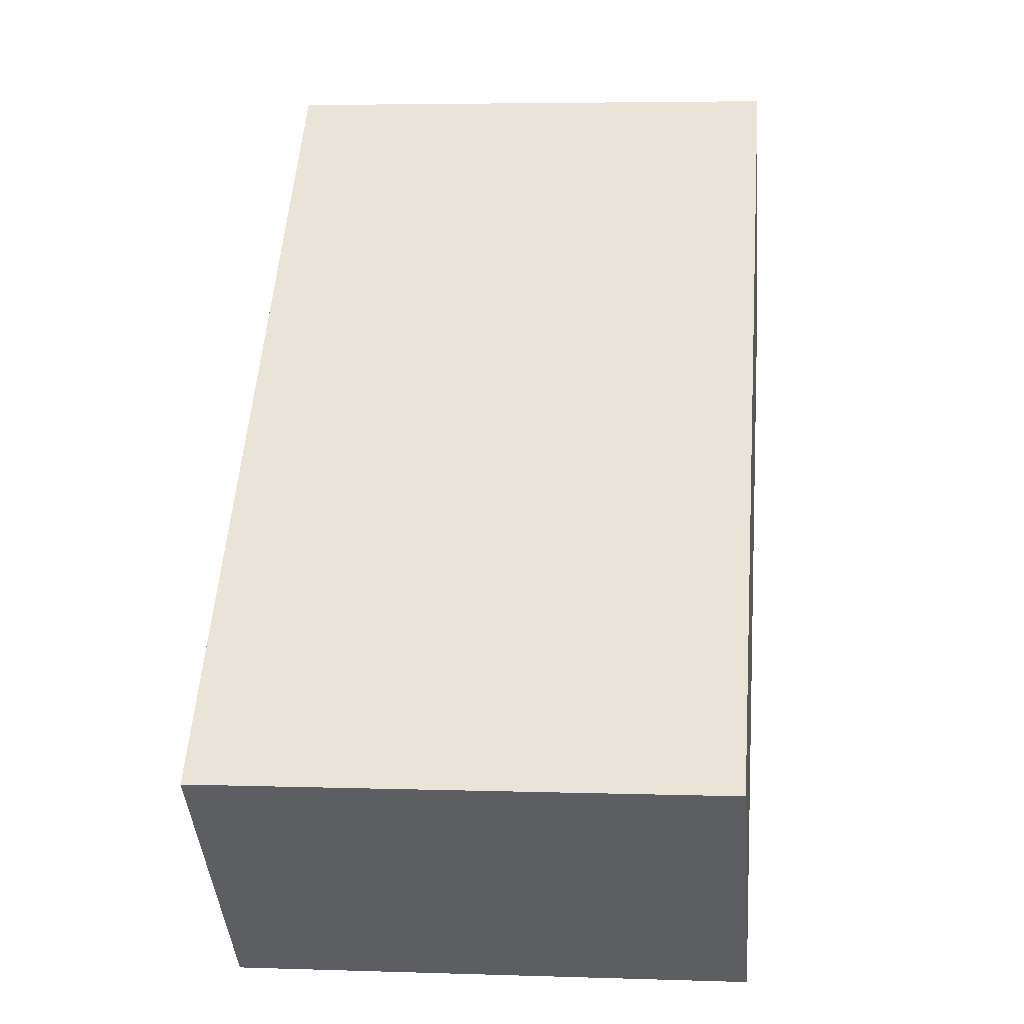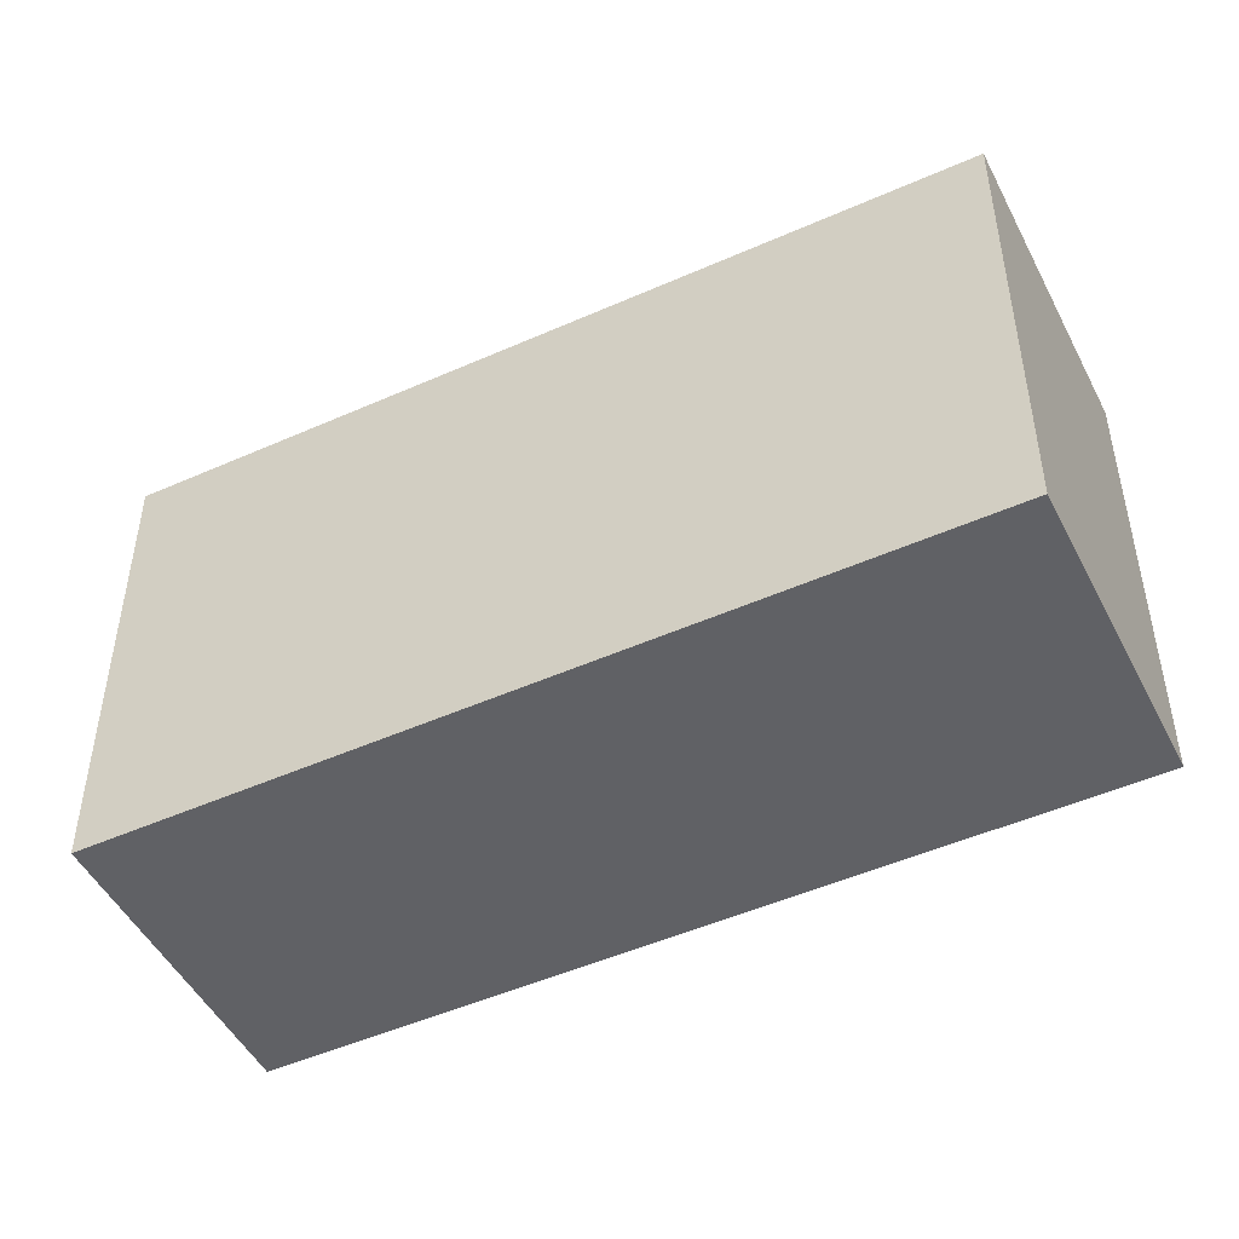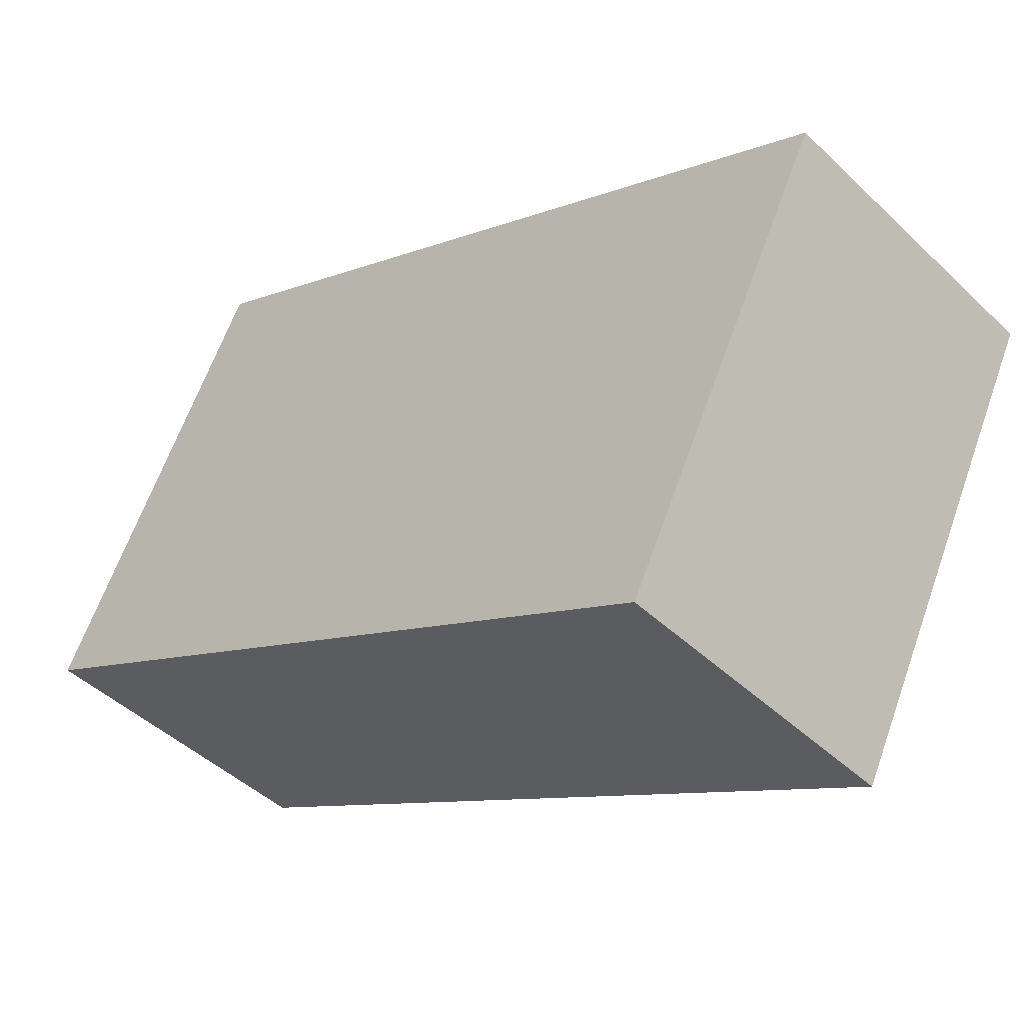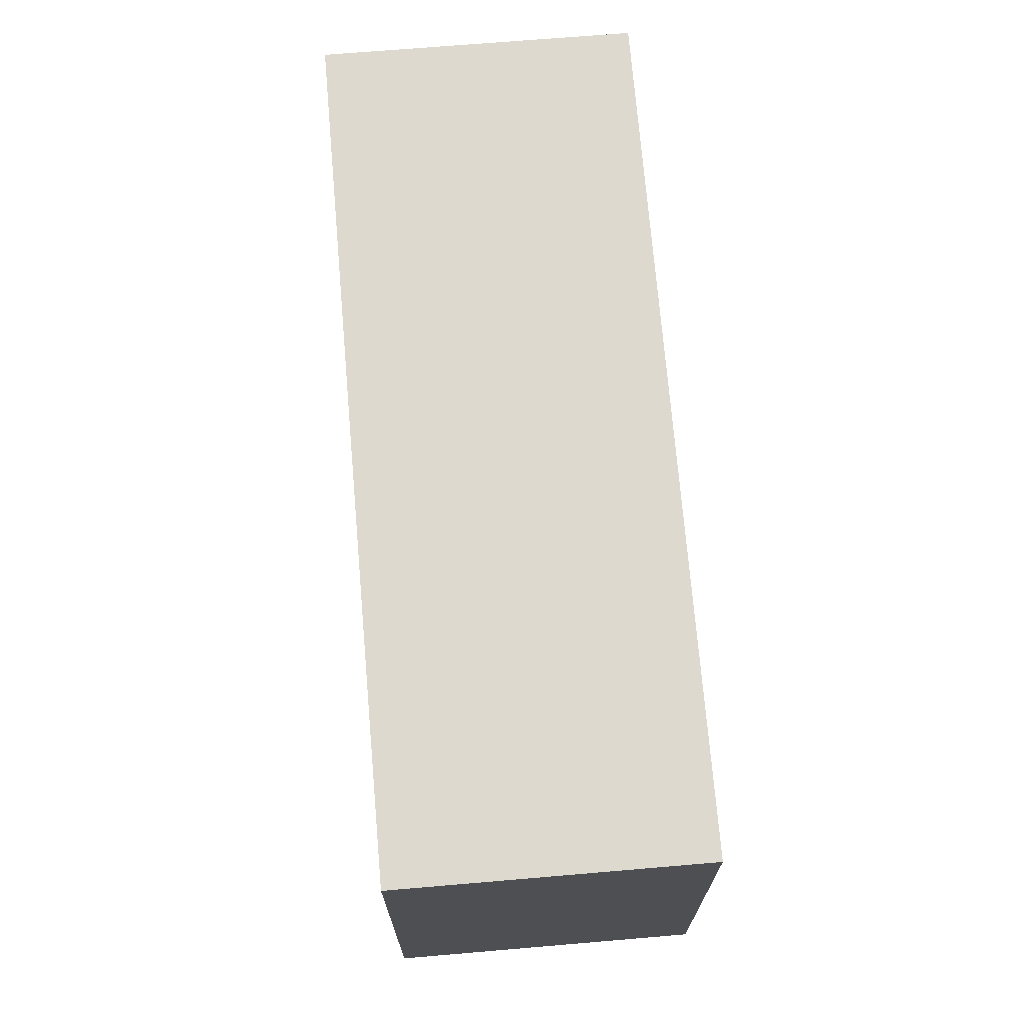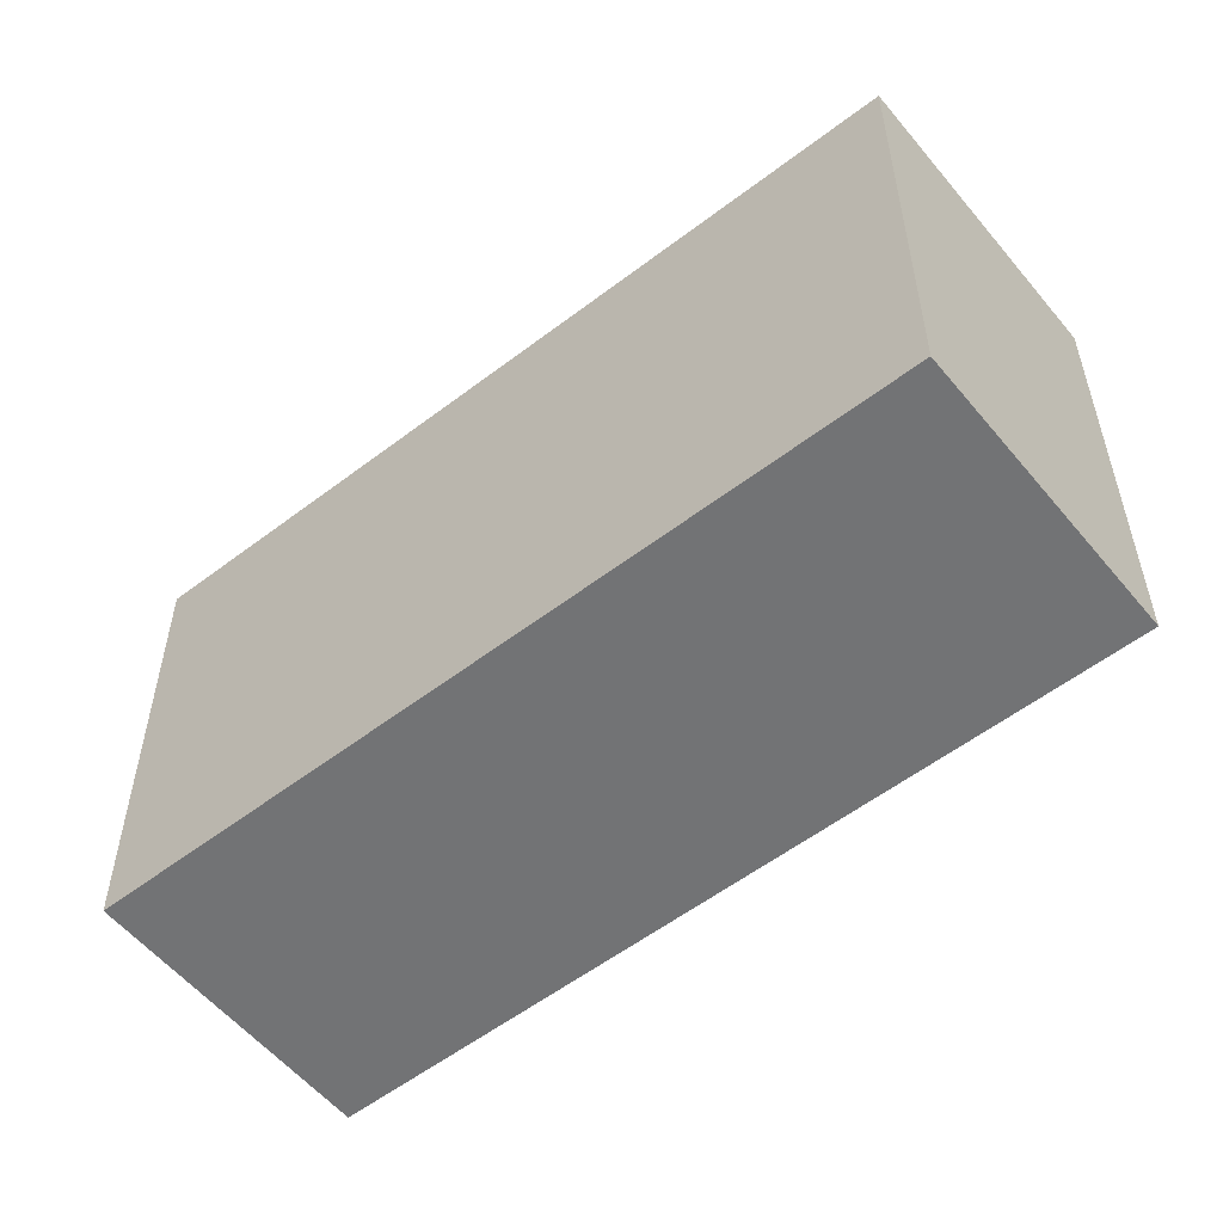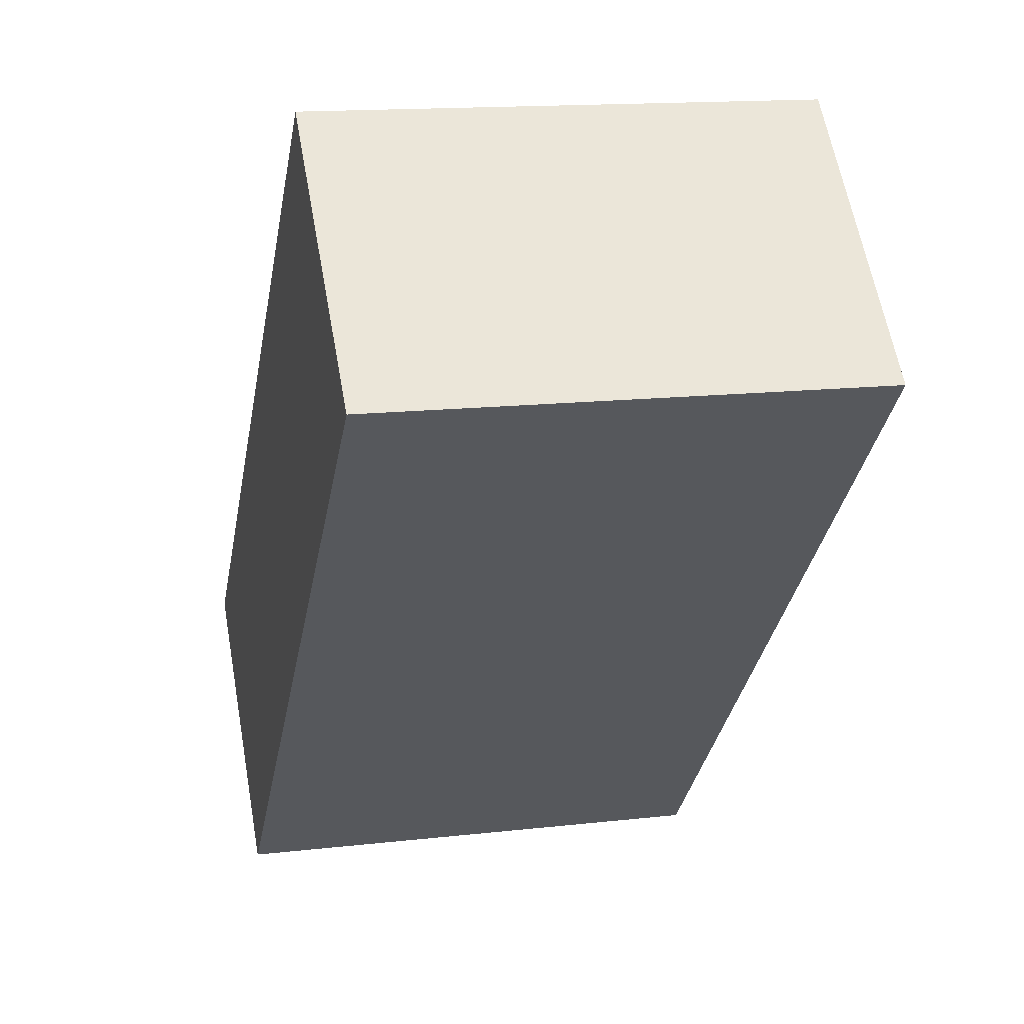
<metadata>
{"format":"obj","ext":"obj","renderer":"f3d","projection":"perspective","resolution":1024,"background":"white","views":[{"elev":4.8,"azim":96.1,"up":"+Z"},{"elev":-49.0,"azim":-107.9,"up":"+Y"},{"elev":63.6,"azim":-160.5,"up":"+Z"},{"elev":71.7,"azim":-49.0,"up":"+Y"},{"elev":-55.8,"azim":84.6,"up":"+Y"},{"elev":14.7,"azim":-104.0,"up":"+Z"}]}
</metadata>
<code>
v  1.788 3.793 1.735
v  4.774 3.793 -4.919
v  0 3.793 2.323e-16
v  6.556 3.793 -3.178
v  4.774 3.012e-16 -4.919
v  0 0 0
v  1.788 -1.062e-16 1.735
v  6.556 1.946e-16 -3.178
g defaultobject
f 1 2 3
f 2 1 4
f 5 3 2
f 3 5 6
f 6 1 3
f 1 6 7
f 7 4 1
f 4 7 8
f 8 2 4
f 2 8 5
f 8 6 5
f 6 8 7

</code>
